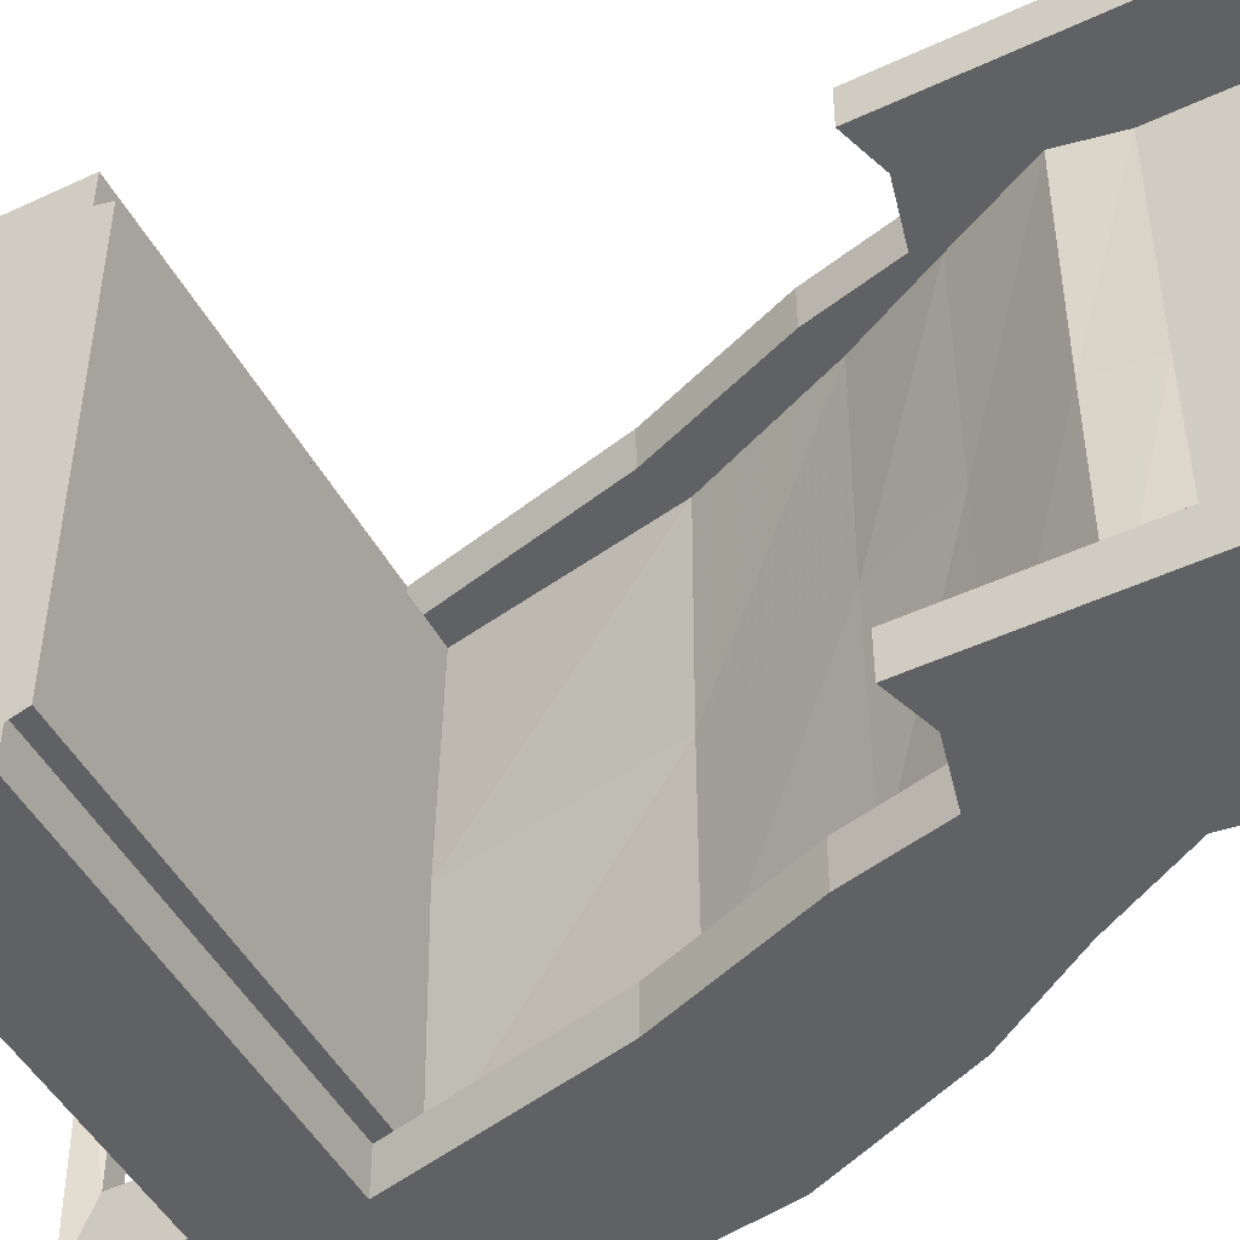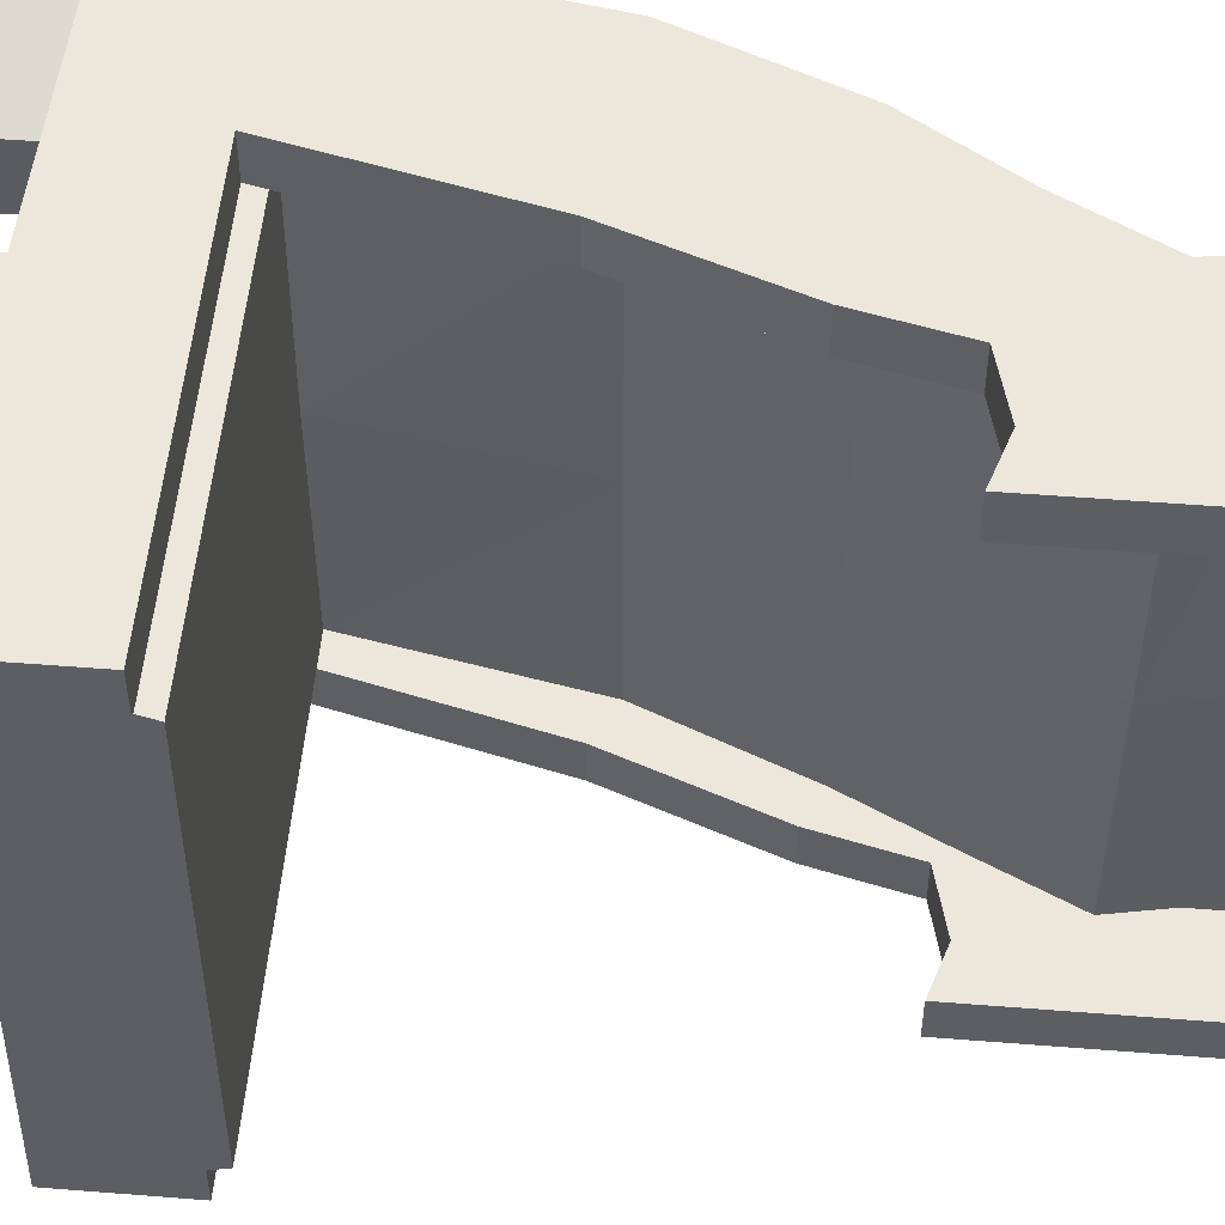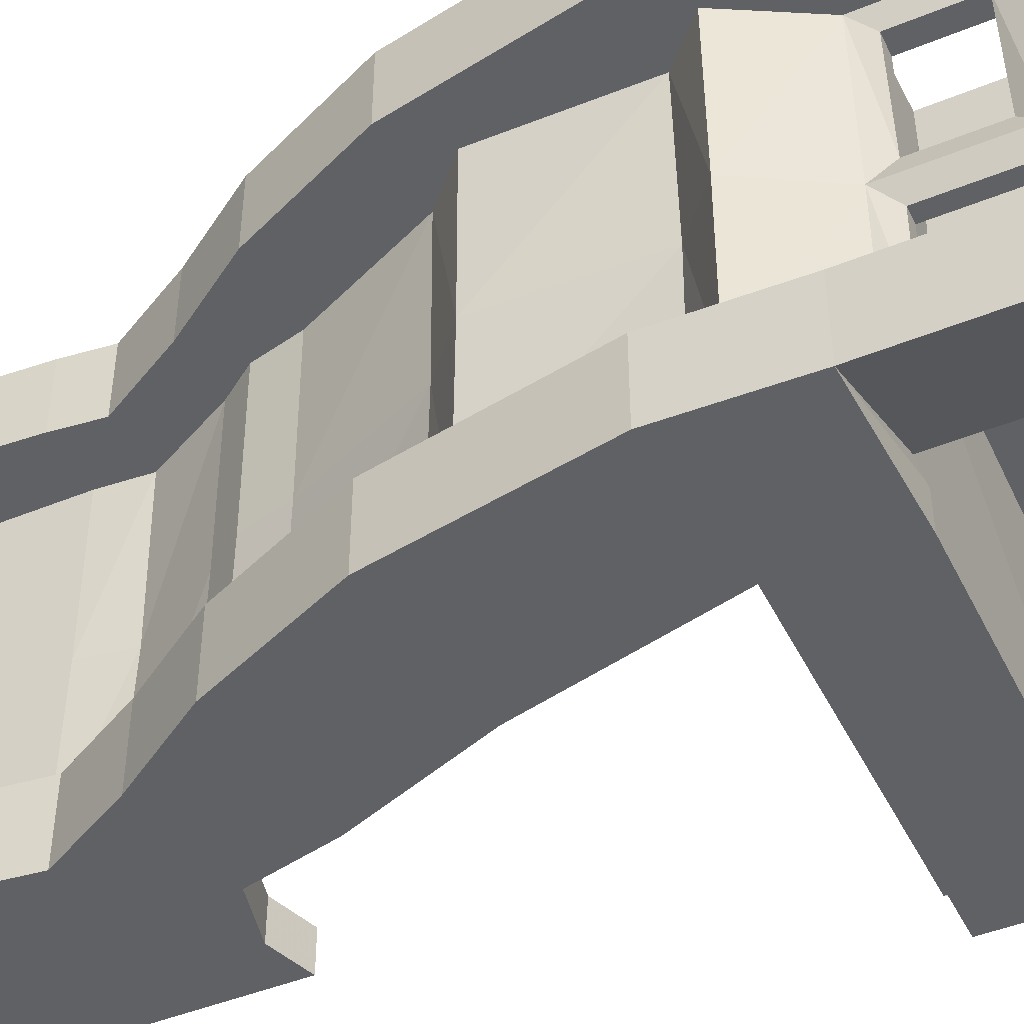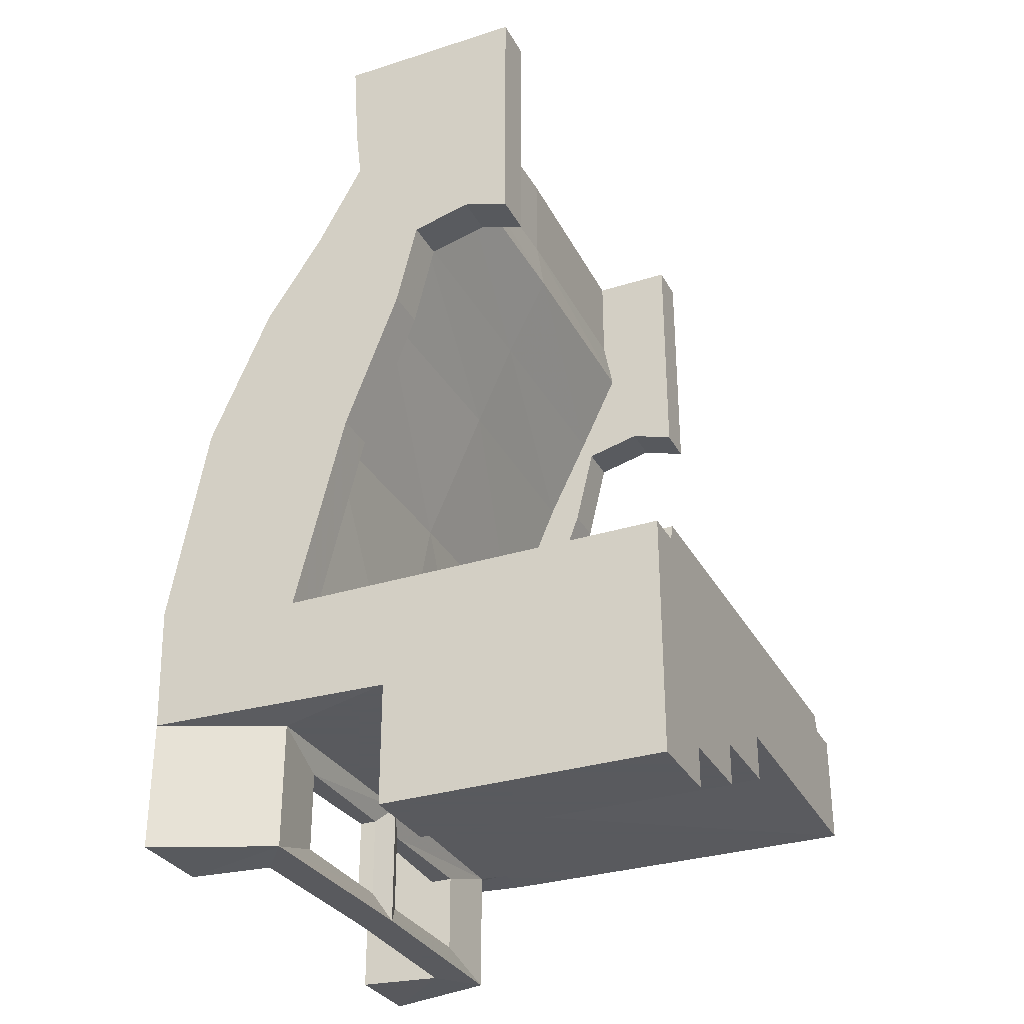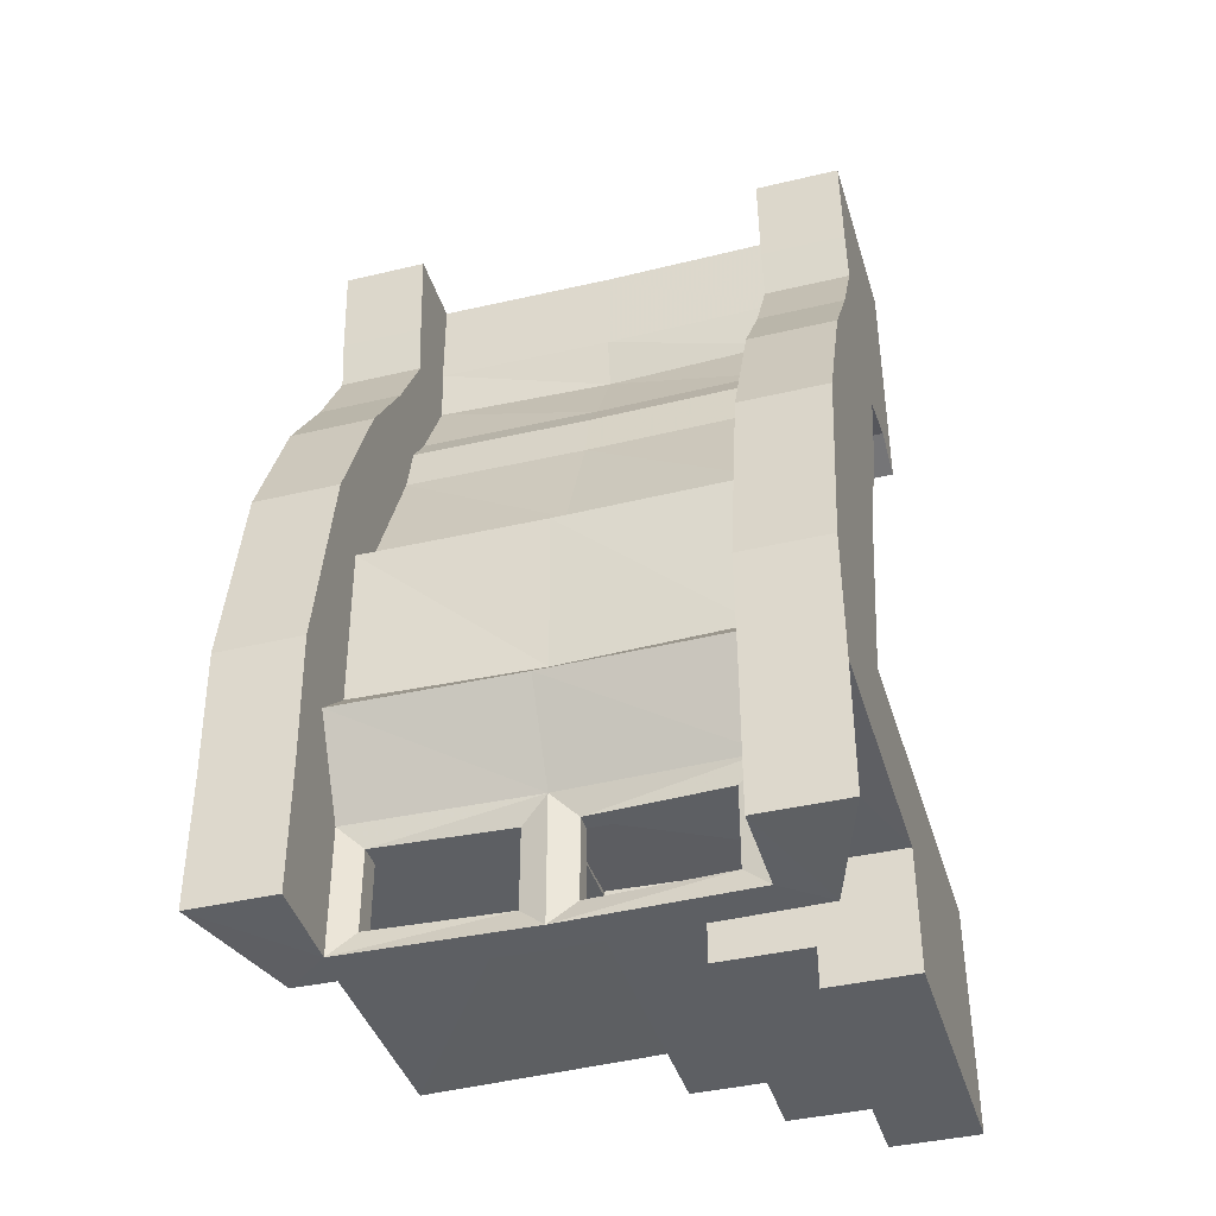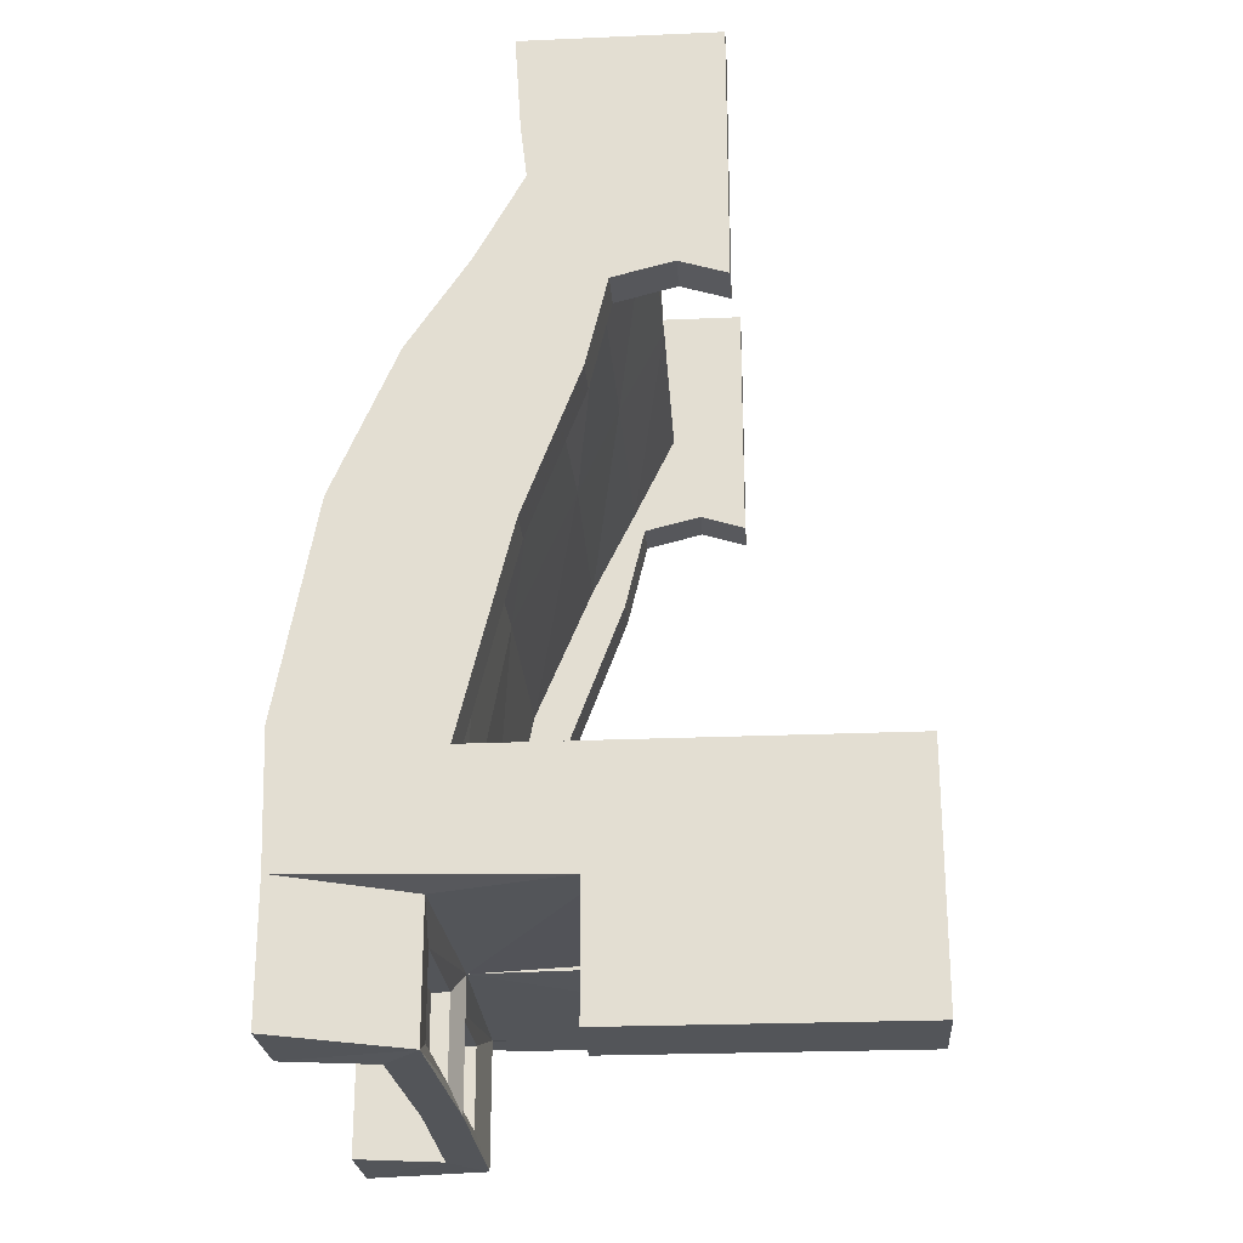
<metadata>
{"format":"obj","ext":"obj","renderer":"f3d","projection":"perspective","resolution":1024,"background":"white","views":[{"elev":-48.4,"azim":117.6,"up":"+Z"},{"elev":51.8,"azim":94.9,"up":"+Z"},{"elev":-45.7,"azim":-64.8,"up":"+Z"},{"elev":-31.2,"azim":24.3,"up":"+Y"},{"elev":-40.2,"azim":-73.6,"up":"+Y"},{"elev":-24.3,"azim":4.1,"up":"+Y"}]}
</metadata>
<code>
v 0.4219 0.03125 0.8438
v 0.4219 -0.3281 0.8438
v 0.1094 -0.3281 0.8438
v 0.1094 0.03125 0.8438
v -0.2891 0.03125 1
v 0.4219 0.03125 1
v 0.4219 -0.3281 1
v 0.4219 -0.5312 0.8438
v 0.1484 -0.5312 0.8438
v 0.1562 -0.5312 0
v 0.125 -0.3281 0
v 0.125 0.03125 0
v 0.1094 -0.3281 -0.8438
v 0.1094 0.03125 -0.8438
v 0.4219 -0.3281 -0.8438
v 0.4219 0.03125 -0.8438
v 0.4219 0.03125 -1
v -0.2891 0.03125 -1
v -0.2891 0.03125 -0.6797
v -0.007812 0.03125 -0.6797
v -0.007812 -0.3281 -0.6797
v 0 -0.3281 0
v 0 0.03125 0
v -0.007812 -0.3281 0.6797
v -0.007812 0.03125 0.6797
v -0.2656 -0.3203 0.6797
v -0.2891 0.03125 0.6797
v 0.4219 -0.9219 0.8438
v 0.25 -0.8672 0.8438
v 0.03125 -0.9219 0.8438
v -0.007812 -0.8516 0.8438
v -0.007812 -0.8516 0
v -0.007812 -0.8516 -0.8438
v 0.1484 -0.5312 -0.8438
v 0.4219 -0.5312 -0.8438
v 0.4219 -0.5312 -1
v 0.4219 -0.3281 -1
v -0.2656 -0.3203 -1
v -0.2656 -0.3203 -0.6797
v 0.007812 -0.5312 -0.6797
v 0.03125 -0.5312 0
v 0.007812 -0.5312 0.6797
v -0.2422 -0.5156 0.6797
v -0.2422 -0.5156 1
v -0.2656 -0.3203 1
v -0.3906 -1.695 0.8438
v -0.25 -1.773 0.8438
v -0.4375 -2.523 0.8438
v -0.5469 -2.461 0.8438
v -0.5234 -2.461 0
v -0.3828 -1.695 0
v -0.1719 -1.18 0.8438
v -0.04688 -1.242 0.8438
v -0.04688 -1.242 1
v -0.25 -1.773 1
v -0.4375 -2.523 1
v 1 -2.523 1
v 1 -2.523 0.8438
v 1 -2.461 0.8438
v 1 -2.461 0
v -0.5469 -2.461 -0.8438
v -0.3906 -1.695 -0.8438
v -0.1562 -1.18 0
v 0.03125 -0.9219 1
v -0.6328 -1.156 1
v -0.8594 -1.68 1
v -1 -2.445 1
v -0.9844 -2.914 1
v -0.04688 -2.938 1
v 1 -2.938 1
v 1 -2.914 0
v 1 -2.938 -1
v 1 -2.461 -0.8438
v -0.4375 -2.523 -0.8438
v -0.25 -1.773 -0.8438
v -0.04688 -1.242 -0.8438
v -0.1719 -1.18 -0.8438
v 0.4219 -0.5312 1
v 0.4219 -0.9219 1
v 0.25 -0.8672 1
v -0.4141 -0.8281 1
v -0.4141 -0.8281 0.6797
v -0.6328 -1.156 0.6797
v -0.8594 -1.68 0.6797
v -1 -2.445 0.6797
v -0.9844 -2.914 0.6797
v -0.9844 -3.391 0.6797
v -0.9844 -3.391 1
v -0.5234 -2.938 0.8438
v -0.04688 -2.938 0.8438
v -0.04688 -3.086 0.6797
v -0.04688 -3.086 1
v -0.04688 -2.914 0
v -0.04688 -3.086 0.3359
v -0.04688 -3.242 0.3359
v -0.04688 -3.242 0.6797
v -0.04688 -3.242 1
v 1 -3.086 1
v 1 -3.086 0.6797
v 1 -3.086 0.3359
v 1 -3.086 0
v -0.5078 -2.938 0
v -0.5234 -2.938 -0.8438
v -0.4141 -2.938 -0.8438
v -0.4141 -2.938 -1
v 1 -2.523 -1
v 1 -2.523 -0.8438
v -0.4375 -2.523 -1
v -0.25 -1.773 -1
v -0.04688 -1.242 -1
v 0.03125 -0.9219 -0.8438
v -0.1562 -0.8516 0.6797
v -0.2969 -1.18 0.6797
v -0.5234 -1.695 0.6797
v -0.6797 -2.461 0.6797
v -0.6562 -2.938 0.6797
v -0.6562 -3.406 0.6797
v -0.5234 -3.406 0.8438
v -0.5469 -3.32 0.5859
v -0.5469 -3.023 0.5859
v -0.2891 -1.18 0
v -0.5078 -1.695 0
v -0.6797 -1.852 0
v -0.6875 -1.852 0.6797
v -0.6562 -2.461 0
v -0.8281 -2.609 0
v -0.8359 -2.609 0.6797
v -0.6406 -2.938 0
v -0.6094 -3.023 0.09375
v -0.6328 -3.023 0.5859
v -0.6328 -3.32 0.5859
v -0.6406 -3.406 0
v -0.5078 -3.406 0
v -0.5469 -3.32 0.09375
v -0.5469 -3.023 0.09375
v -0.5469 -3.32 -0.09375
v -0.5469 -3.023 -0.09375
v -0.5469 -3.023 -0.5859
v -0.5234 -3.406 -0.8438
v -0.9844 -2.914 -1
v -1 -2.445 -1
v -0.1484 -0.8516 0
v -0.2422 -0.9844 0
v -0.25 -0.9844 0.6797
v -0.25 -0.9844 -0.6797
v -0.2969 -1.18 -0.6797
v -0.5234 -1.695 -0.6797
v -0.6875 -1.852 -0.6797
v -0.6797 -2.461 -0.6797
v -0.8359 -2.609 -0.6797
v -0.6562 -2.938 -0.6797
v -0.6328 -3.023 -0.5859
v -0.6094 -3.023 -0.09375
v -0.6094 -3.32 0.09375
v 0.25 -0.8672 -0.8438
v 0.4219 -0.9219 -0.8438
v 0.03125 -0.9219 -1
v 0.25 -0.8672 -1
v 0.4219 -0.9219 -1
v -0.2422 -0.5156 -1
v -0.4141 -0.8281 -1
v -0.4141 -0.8281 -0.6797
v -0.2422 -0.5156 -0.6797
v -0.1562 -0.8516 -0.6797
v -0.8594 -1.68 -1
v -1 -2.445 -0.6797
v -0.8594 -1.68 -0.6797
v -0.6328 -1.156 -1
v -0.9844 -2.914 -0.6797
v -0.9844 -3.391 -0.6797
v -0.6562 -3.406 -0.6797
v -0.6328 -3.32 -0.5859
v -0.6094 -3.32 -0.09375
v -0.5469 -3.32 -0.5859
v -0.6328 -1.156 -0.6797
v -0.9844 -3.391 -1
v -0.04688 -3.086 0
v 1 -3.242 0.3359
v 1 -3.242 0.6797
v 1 -3.391 0.6797
v -0.04688 -3.391 0.6797
v -0.04688 -3.391 1
v 1 -3.242 1
v 1 -3.391 1
f 1 2 3
f 1 3 4
f 1 4 5
f 1 5 6
f 1 6 2
f 2 6 7
f 2 7 8
f 2 8 3
f 3 8 9
f 3 9 10
f 3 10 11
f 3 11 4
f 4 11 12
f 12 11 13
f 12 13 14
f 14 13 15
f 14 15 16
f 14 16 17
f 14 17 18
f 14 18 19
f 14 19 20
f 20 21 22
f 20 22 23
f 23 22 24
f 23 24 25
f 25 27 5
f 25 5 4
f 9 8 28
f 9 28 29
f 9 29 30
f 9 30 31
f 9 31 32
f 9 32 10
f 10 32 33
f 10 33 34
f 10 34 11
f 11 34 13
f 13 34 15
f 15 34 35
f 15 35 36
f 15 36 37
f 15 37 16
f 16 37 17
f 17 37 38
f 17 38 18
f 18 38 39
f 18 39 19
f 21 40 41
f 21 41 22
f 22 41 42
f 22 42 24
f 26 43 44
f 26 44 45
f 26 45 27
f 27 45 5
f 5 45 7
f 5 7 6
f 46 47 48
f 46 48 49
f 46 49 50
f 46 50 51
f 46 51 52
f 46 52 47
f 47 52 53
f 47 53 54
f 47 54 55
f 47 55 48
f 48 55 56
f 48 56 57
f 48 57 58
f 48 58 49
f 49 58 59
f 49 59 50
f 50 59 60
f 50 60 61
f 50 61 51
f 51 61 62
f 51 62 63
f 51 63 52
f 52 63 31
f 52 31 53
f 53 31 30
f 53 30 64
f 53 64 54
f 54 64 65
f 54 65 66
f 54 66 55
f 55 66 67
f 55 67 56
f 56 67 68
f 56 68 69
f 56 69 70
f 56 70 57
f 57 70 58
f 58 70 59
f 59 70 71
f 59 71 60
f 60 71 72
f 60 72 73
f 60 73 61
f 61 73 74
f 61 74 75
f 61 75 62
f 62 75 76
f 62 76 77
f 62 77 63
f 63 77 32
f 63 32 31
f 7 45 44
f 7 44 78
f 7 78 8
f 8 78 28
f 28 78 79
f 28 79 29
f 29 79 80
f 29 80 30
f 30 80 64
f 64 80 81
f 64 81 65
f 65 81 82
f 65 82 83
f 65 83 66
f 66 83 84
f 66 84 67
f 67 84 85
f 67 85 68
f 68 85 86
f 68 86 87
f 68 87 88
f 68 88 89
f 68 89 69
f 69 89 90
f 69 90 91
f 69 91 92
f 69 92 70
f 90 93 94
f 90 94 91
f 91 94 95
f 91 95 96
f 91 96 92
f 92 96 97
f 92 97 98
f 92 98 70
f 70 98 99
f 70 99 100
f 70 100 101
f 70 101 71
f 71 101 93
f 71 93 102
f 71 102 72
f 72 102 103
f 72 103 104
f 72 104 105
f 72 105 106
f 72 106 107
f 72 107 73
f 73 107 74
f 74 107 108
f 74 108 75
f 75 108 109
f 75 109 76
f 76 109 110
f 76 110 111
f 76 111 77
f 77 111 33
f 77 33 32
f 80 79 78
f 80 78 44
f 80 44 81
f 81 44 43
f 81 43 82
f 87 117 118
f 87 118 88
f 88 118 89
f 89 118 119
f 89 119 120
f 89 120 102
f 89 102 90
f 90 102 93
f 114 113 121
f 114 121 122
f 124 123 115
f 115 123 125
f 127 126 116
f 116 126 128
f 116 128 129
f 116 129 130
f 116 130 117
f 117 130 131
f 117 131 132
f 117 132 118
f 118 132 133
f 118 133 134
f 118 134 119
f 120 135 102
f 102 135 133
f 102 133 136
f 102 136 137
f 102 137 103
f 103 137 138
f 103 138 139
f 103 139 140
f 103 140 104
f 104 140 105
f 105 140 141
f 105 141 108
f 105 108 106
f 106 108 107
f 112 42 41
f 112 41 142
f 144 143 113
f 113 143 121
f 121 143 145
f 121 145 146
f 121 146 122
f 122 146 147
f 123 148 125
f 125 148 149
f 126 150 128
f 128 150 151
f 128 151 152
f 128 152 153
f 128 153 132
f 128 132 154
f 128 154 129
f 135 134 133
f 124 114 115
f 144 112 113
f 127 115 116
f 89 70 90
f 132 131 154
f 155 156 35
f 155 35 34
f 155 34 33
f 155 33 111
f 155 111 157
f 155 157 158
f 155 158 156
f 156 158 159
f 156 159 35
f 35 159 36
f 36 159 160
f 36 160 38
f 36 38 37
f 160 159 158
f 160 158 157
f 160 157 161
f 160 161 162
f 160 162 163
f 160 163 38
f 38 163 39
f 40 164 142
f 40 142 41
f 165 109 108
f 165 108 141
f 165 141 166
f 165 166 167
f 165 167 168
f 165 168 109
f 109 168 110
f 110 168 161
f 110 161 157
f 110 157 111
f 151 171 172
f 151 172 152
f 153 173 132
f 132 173 171
f 132 171 133
f 133 171 139
f 133 139 174
f 133 174 136
f 173 172 171
f 167 175 168
f 168 175 161
f 161 175 162
f 169 166 141
f 169 141 140
f 169 140 176
f 169 176 170
f 170 176 171
f 171 176 139
f 139 176 140
f 149 147 148
f 146 164 145
f 151 149 150
f 138 174 139
f 101 177 93
f 93 177 94
f 94 100 178
f 94 178 95
f 96 179 180
f 96 180 181
f 96 181 97
f 97 181 182
f 97 182 183
f 97 183 98
f 98 183 99
f 99 183 179
f 99 179 100
f 100 179 178
f 184 180 179
f 184 179 183
f 184 183 182
f 20 19 21
f 25 24 26
f 25 26 27
f 19 39 21
f 21 39 40
f 24 42 43
f 24 43 26
f 69 70 90
f 90 70 71
f 90 71 93
f 82 43 42
f 82 42 112
f 82 112 83
f 83 112 113
f 83 113 84
f 84 113 114
f 84 114 85
f 85 114 115
f 85 115 86
f 86 115 116
f 86 116 117
f 86 117 87
f 114 122 123
f 114 123 124
f 115 125 126
f 115 126 127
f 119 134 131
f 119 131 130
f 119 130 120
f 120 130 129
f 120 129 135
f 112 142 143
f 112 143 144
f 122 147 148
f 122 148 123
f 125 149 150
f 125 150 126
f 129 154 135
f 135 154 134
f 154 131 134
f 39 163 40
f 40 163 164
f 151 149 166
f 151 166 169
f 151 169 170
f 151 170 171
f 152 172 138
f 152 138 137
f 152 137 153
f 153 137 136
f 153 136 173
f 136 174 173
f 173 174 172
f 149 147 167
f 149 167 166
f 147 146 175
f 147 175 167
f 162 175 146
f 162 146 164
f 162 164 163
f 145 143 142
f 145 142 164
f 174 138 172
f 94 177 100
f 95 178 179
f 95 179 96
f 177 101 100
f 180 184 182
f 180 182 181

</code>
